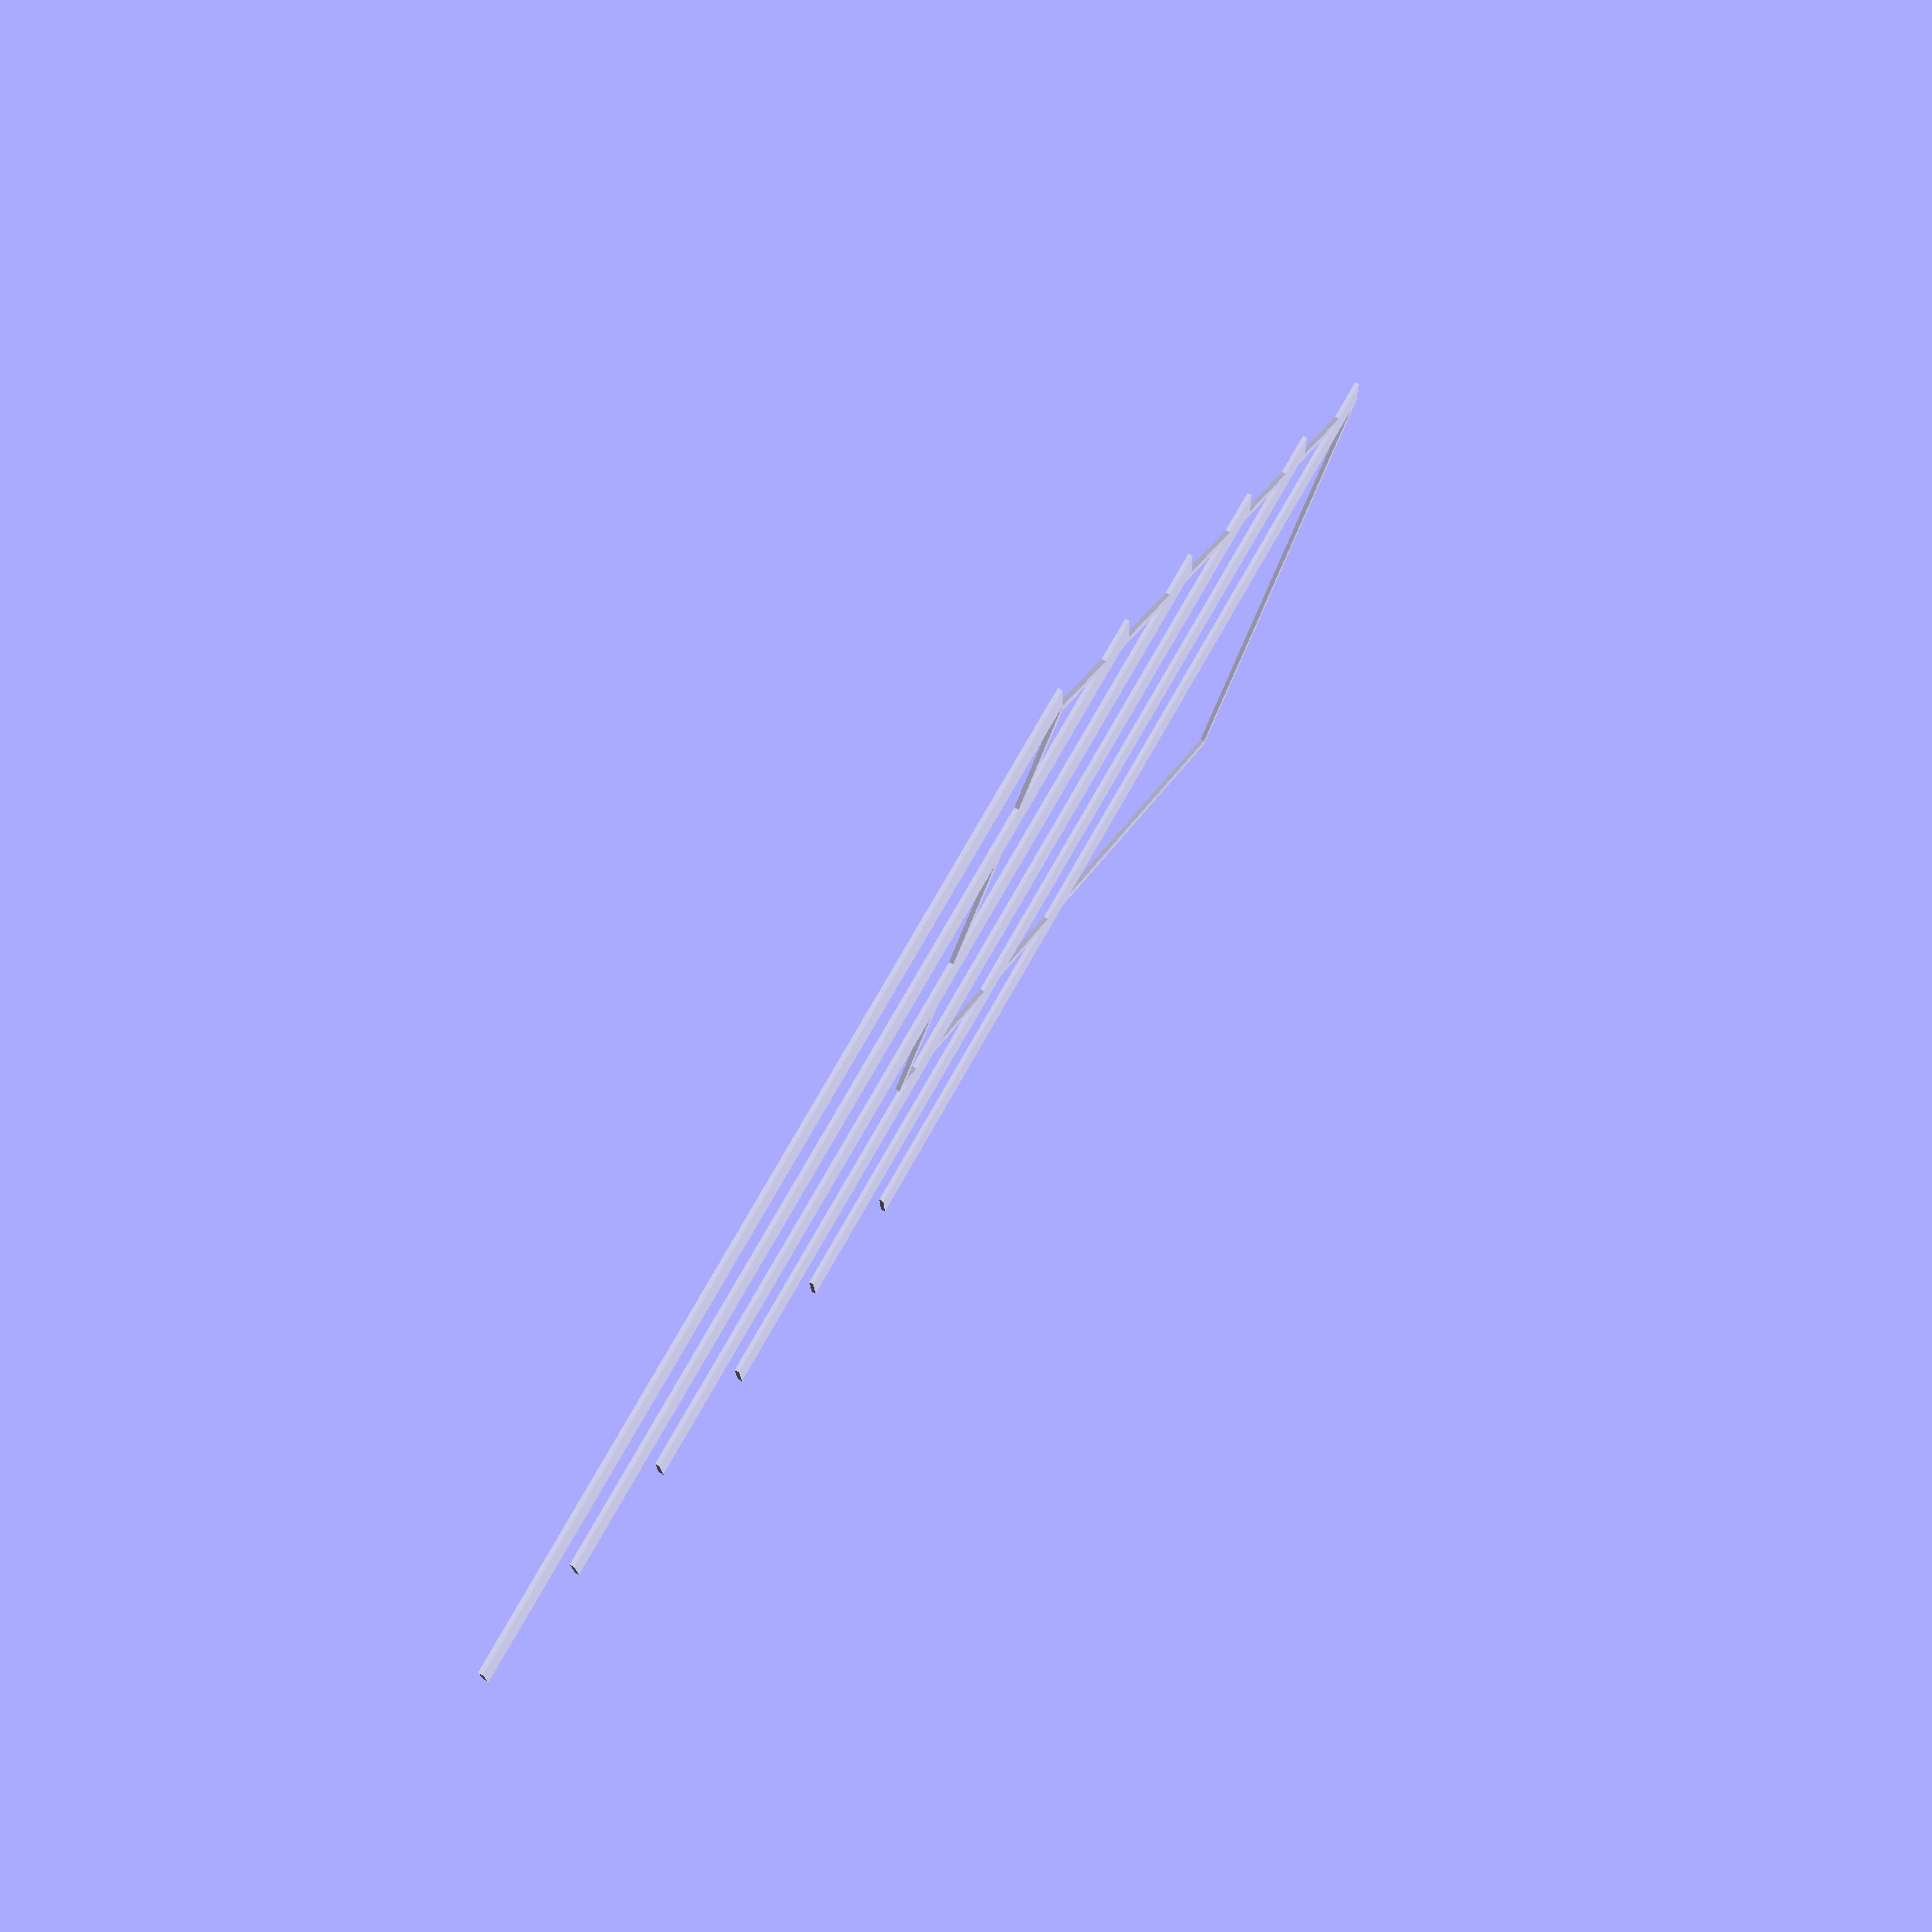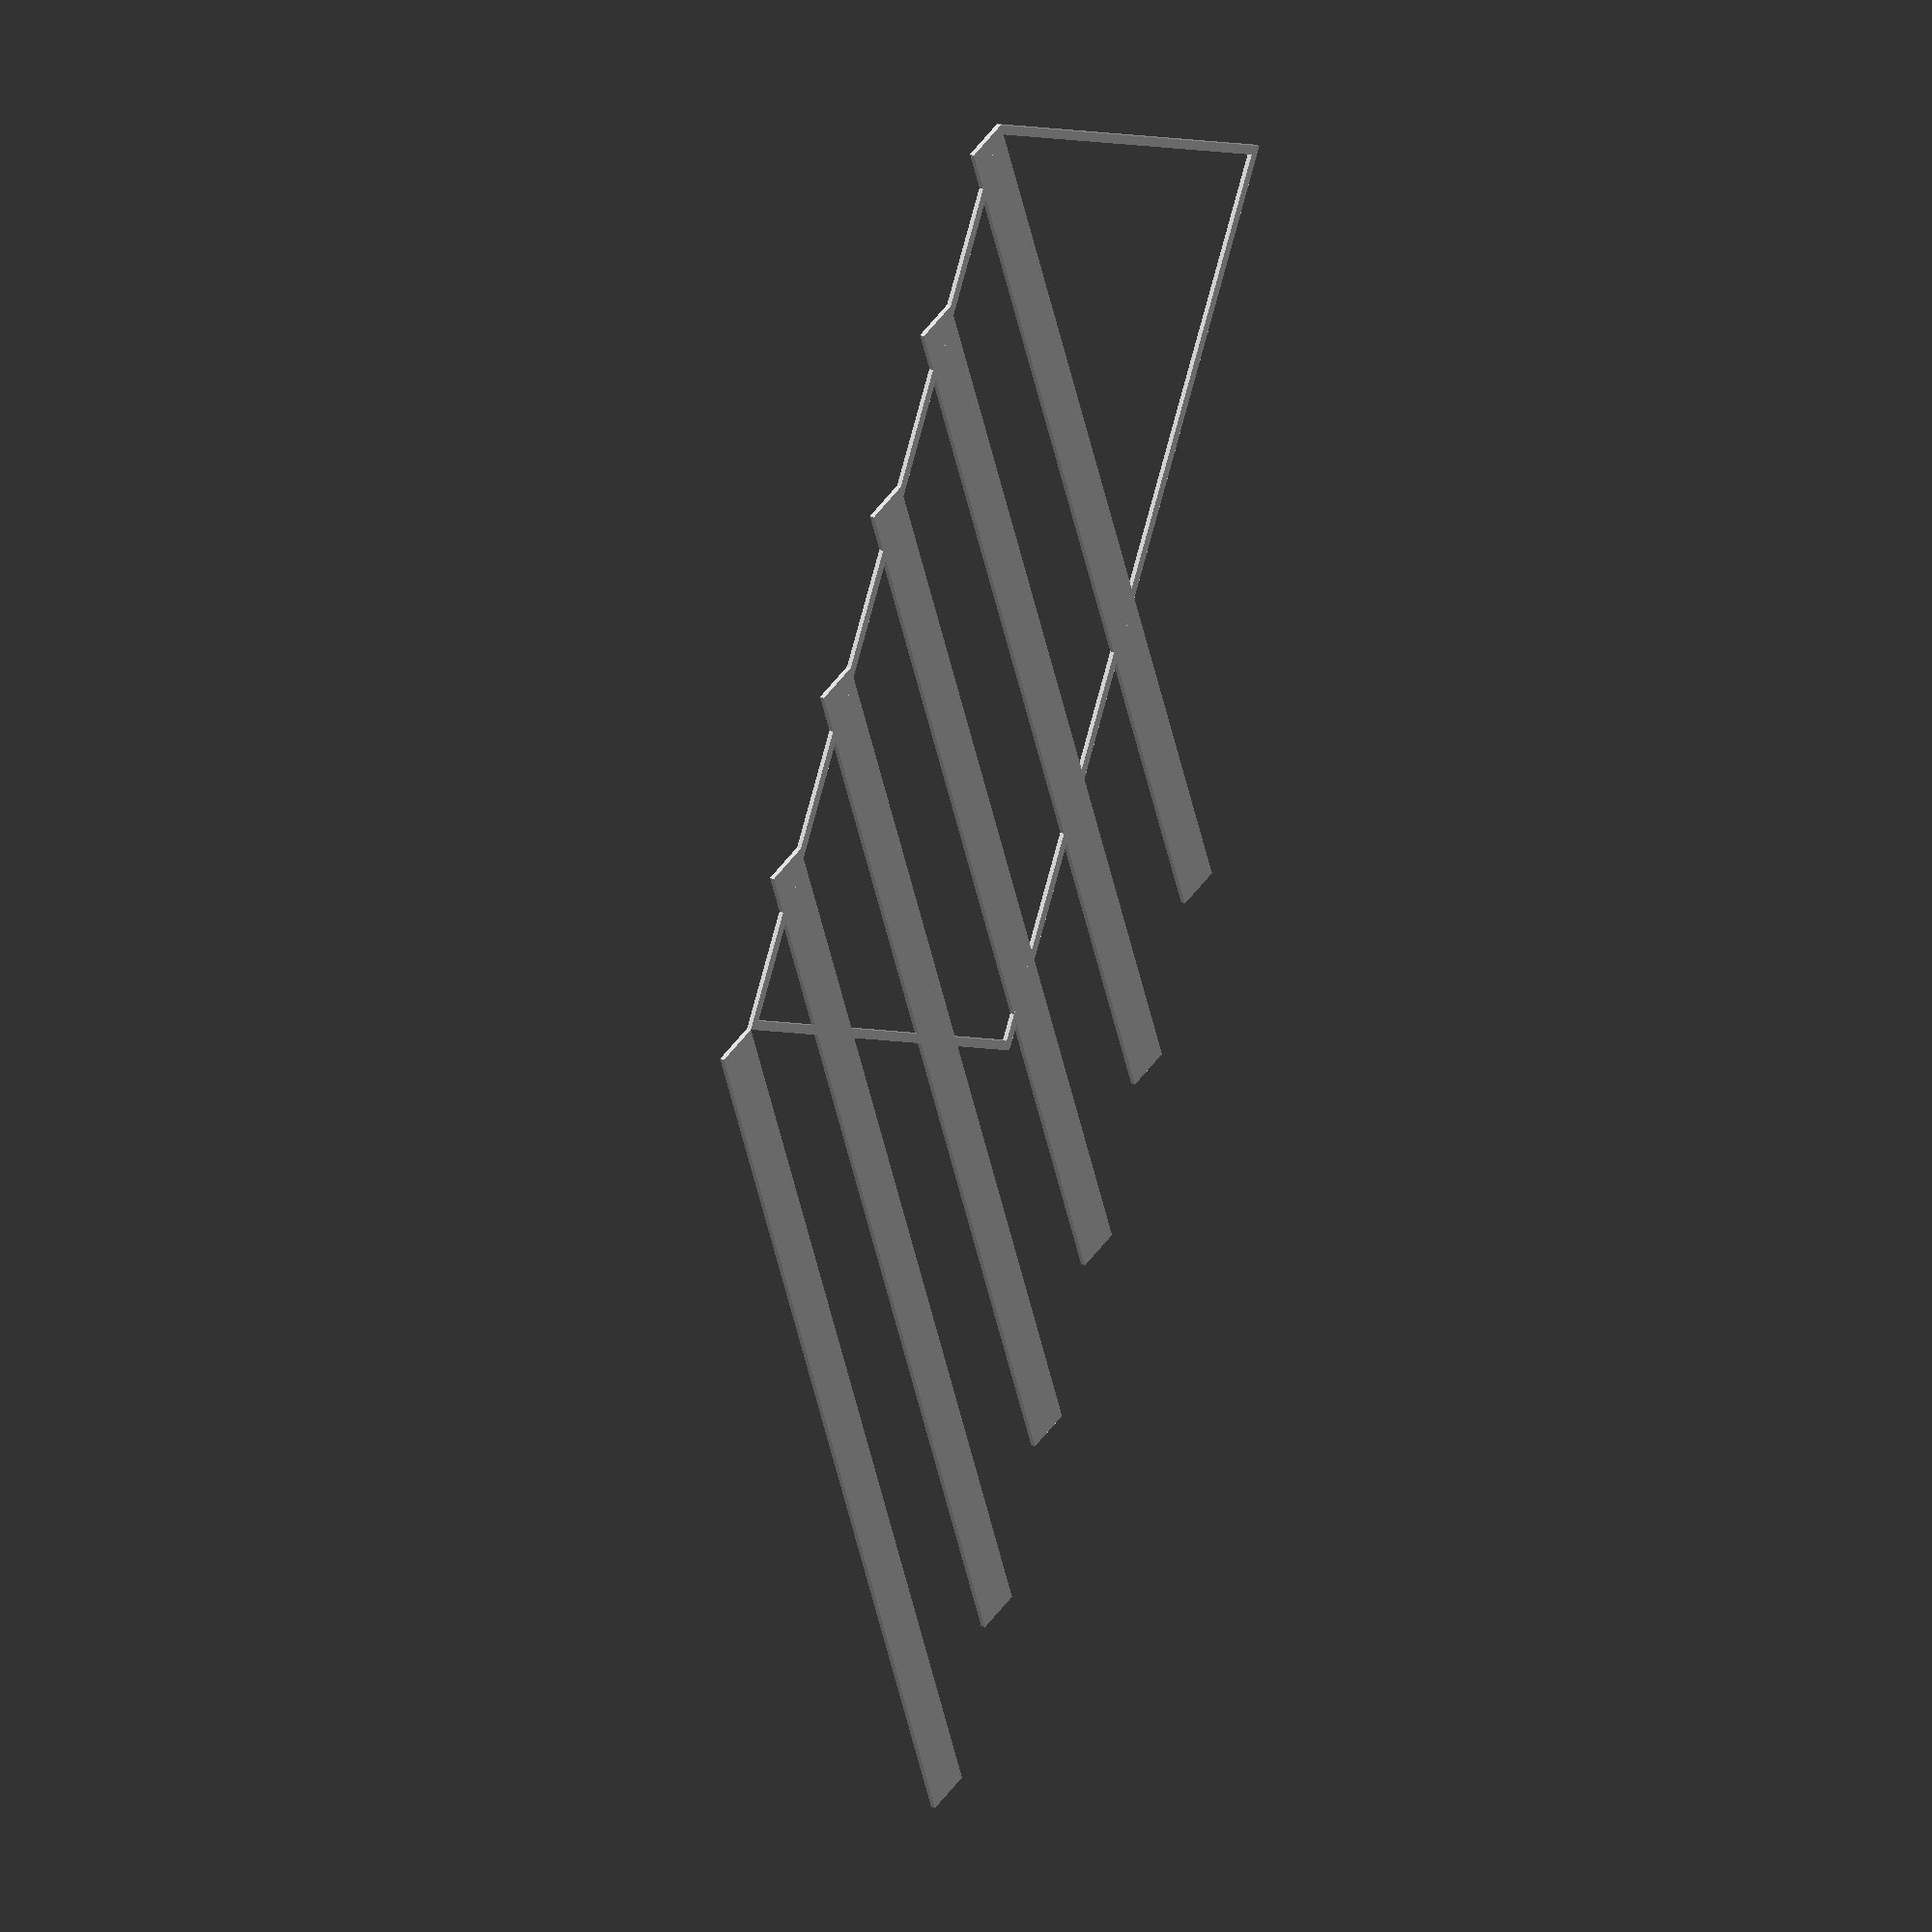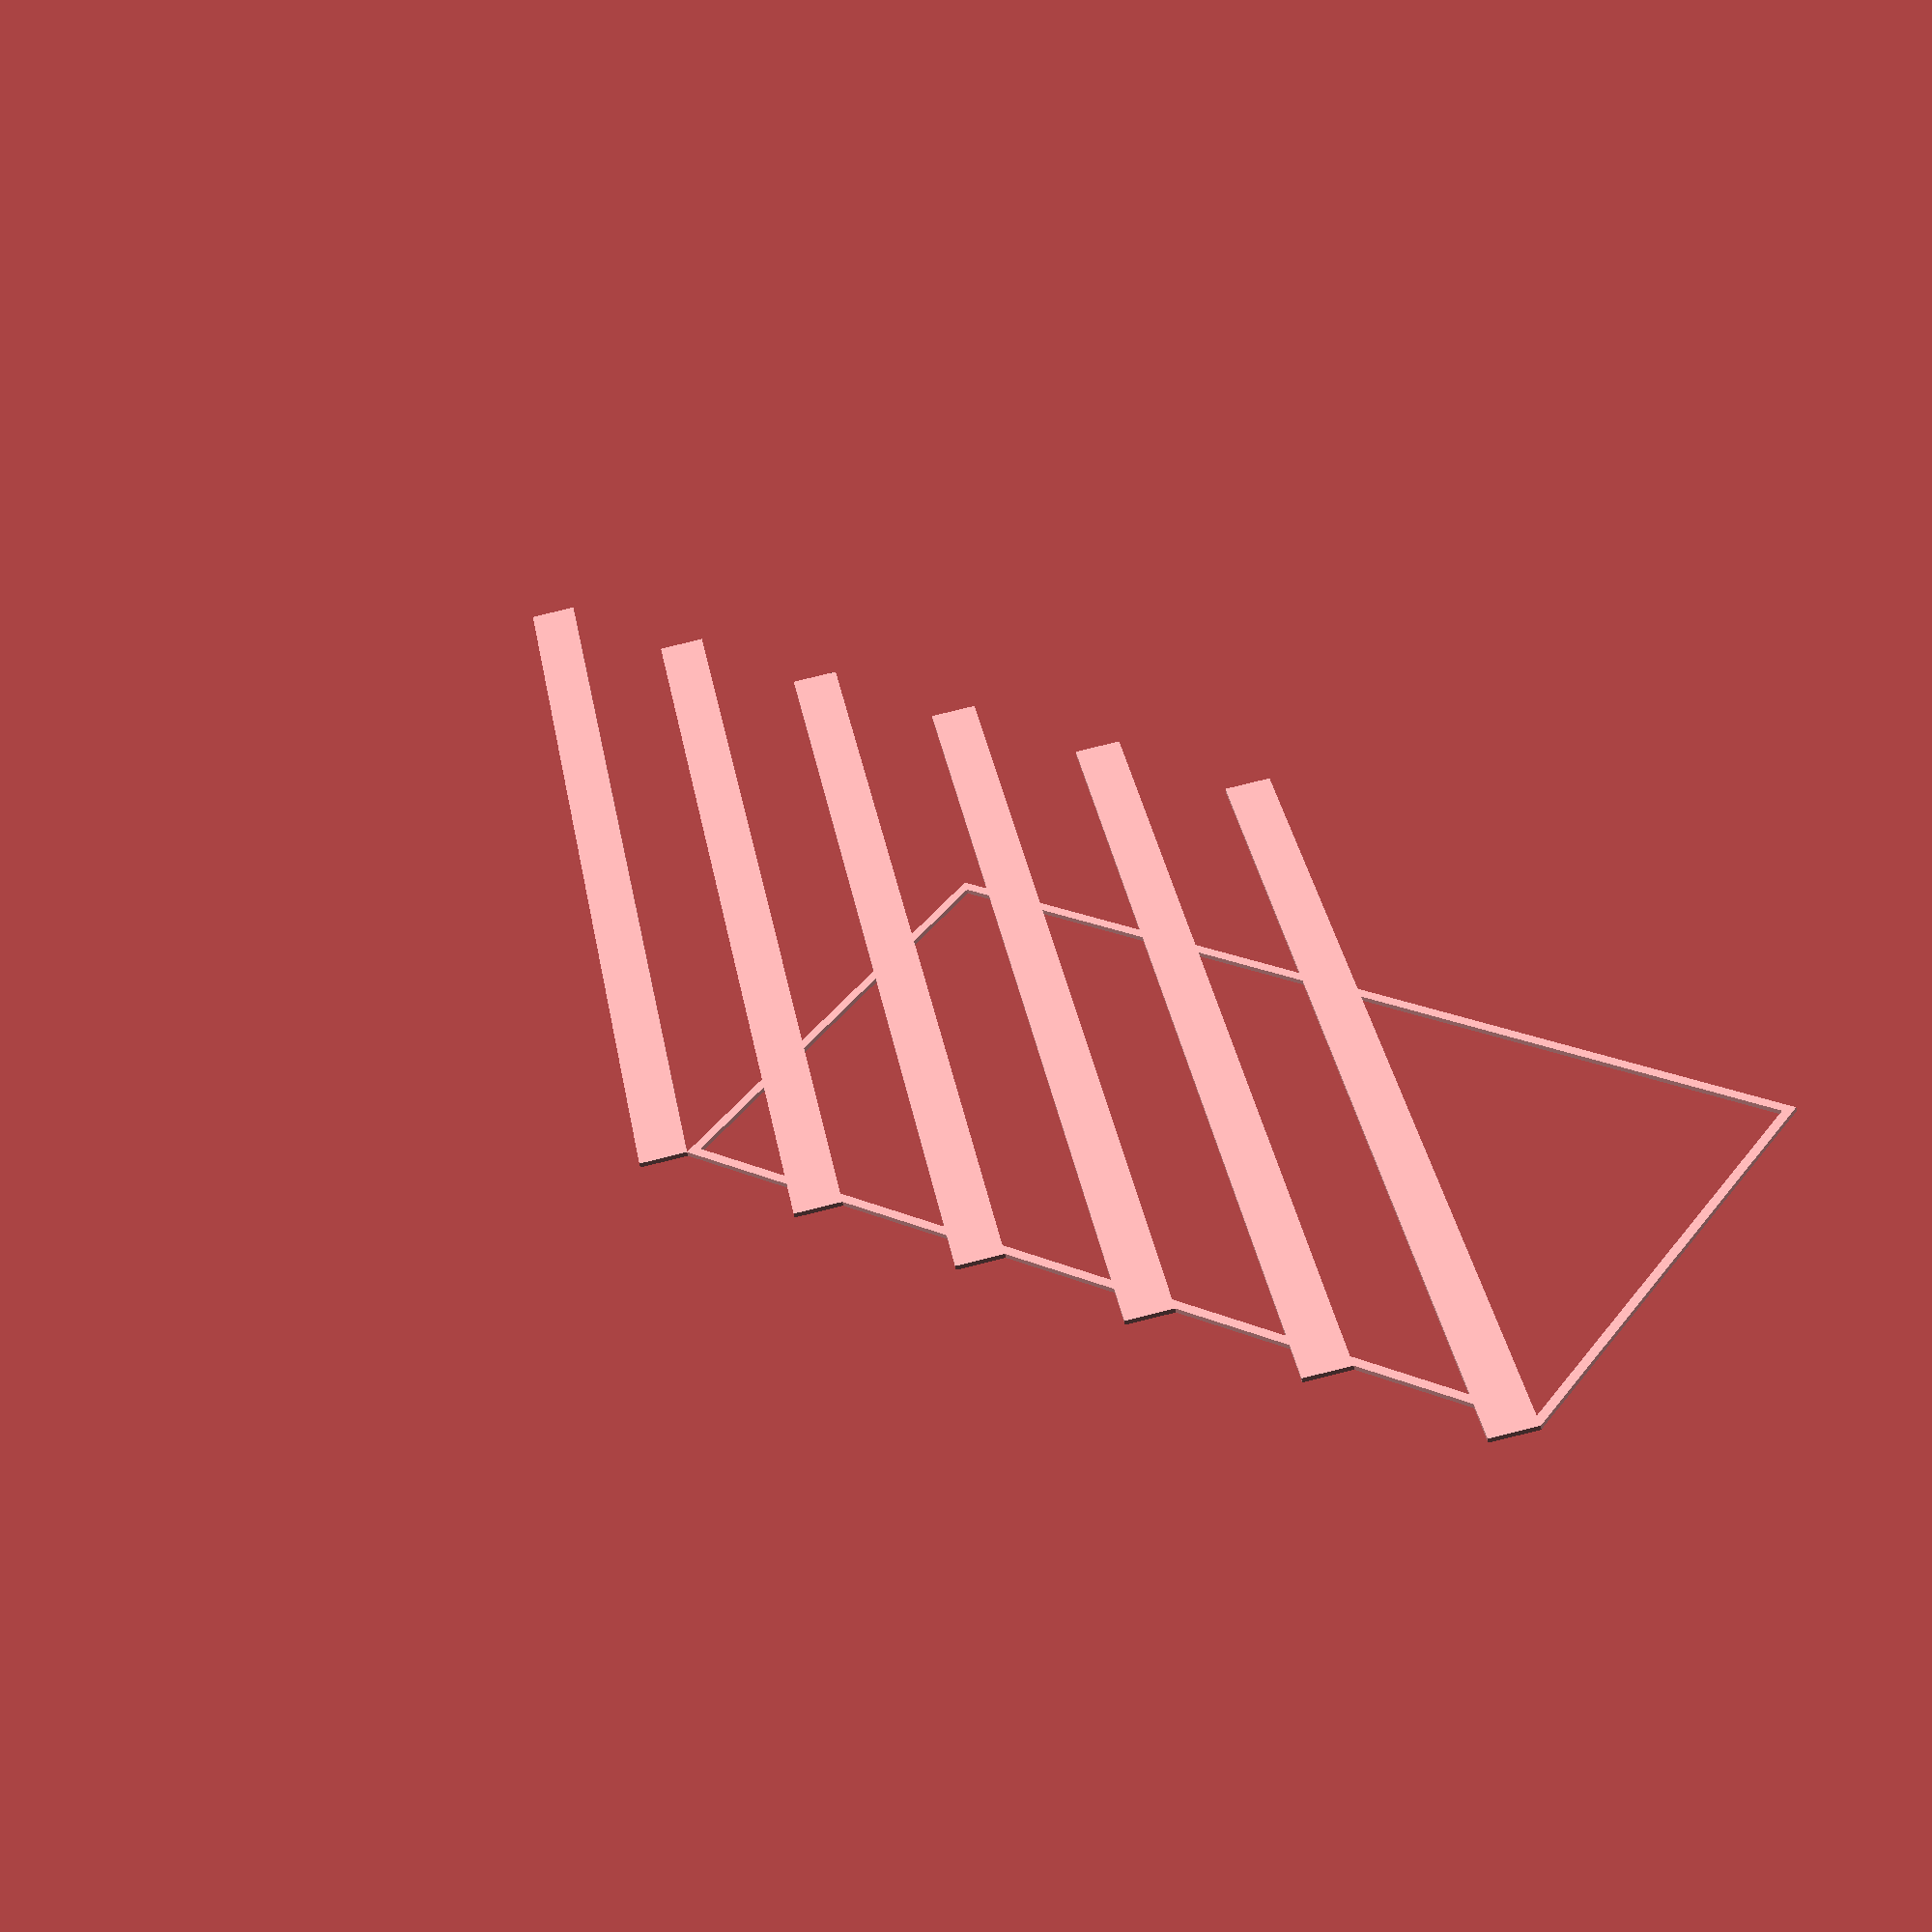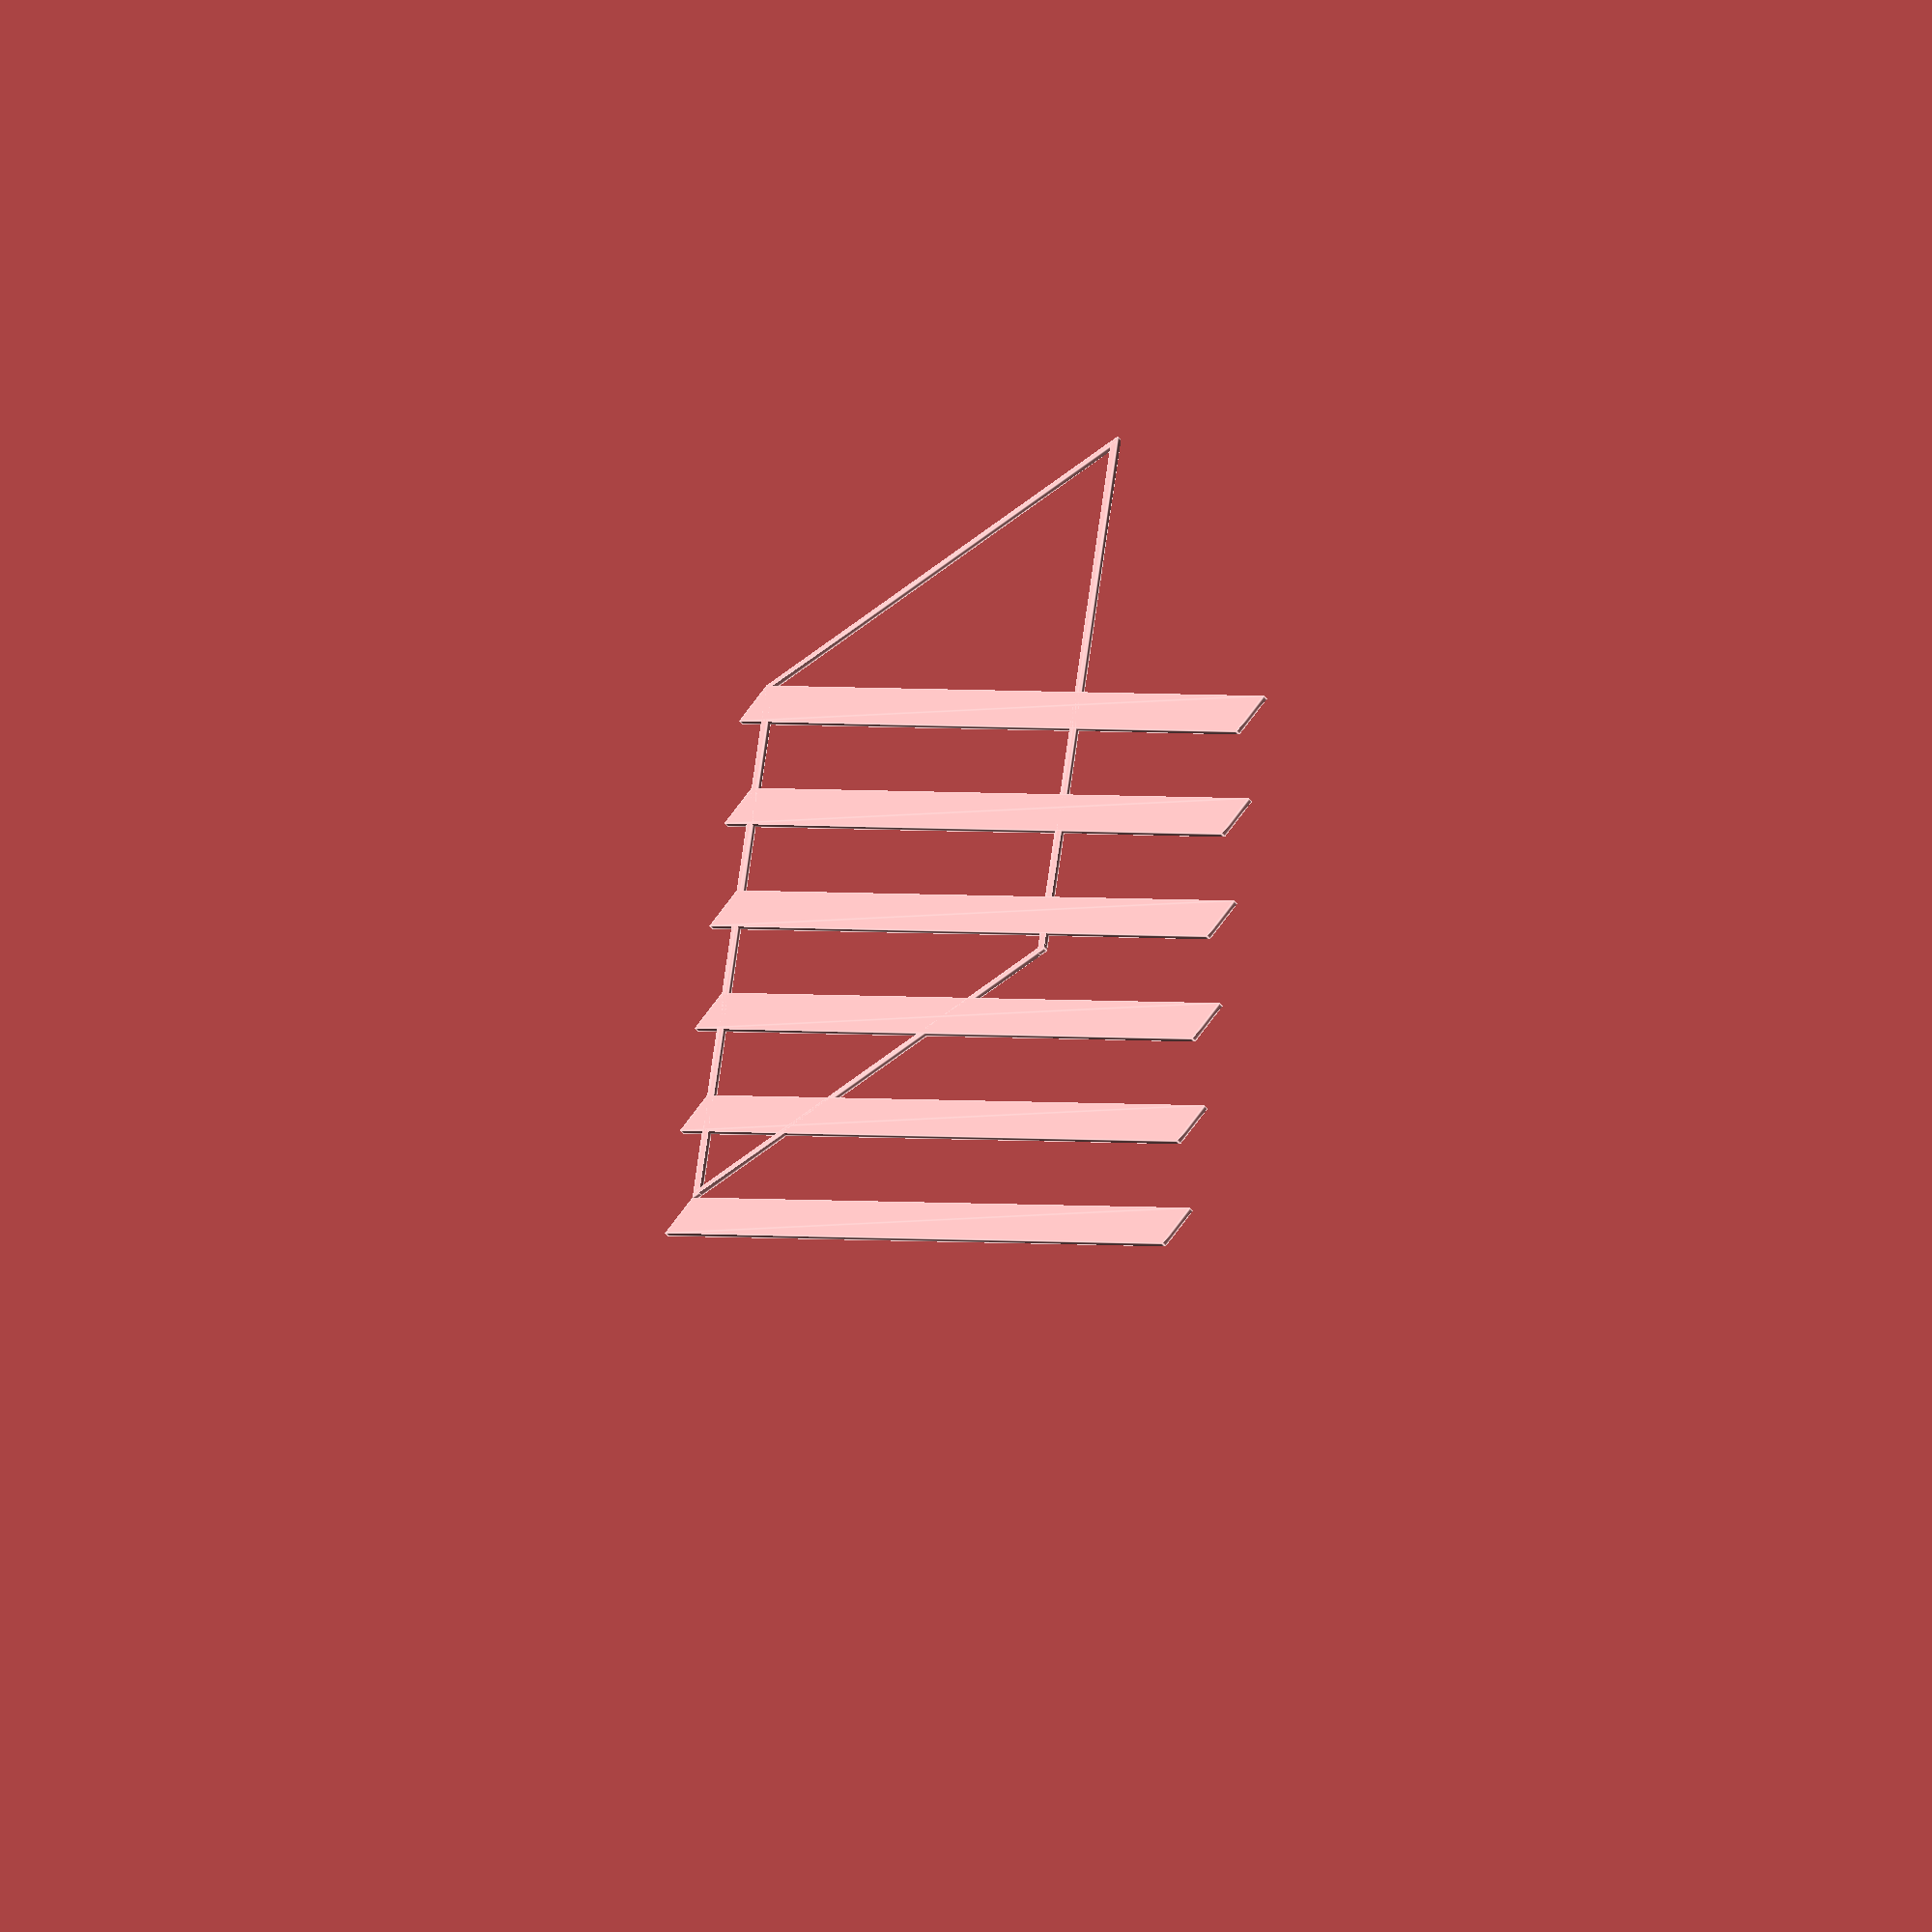
<openscad>
module cube_square(dimensions = [0, 0, 0], density = 40, border = 2) {
  square([dimensions.x, border]);
  translate([0, dimensions.y - border])
    square([dimensions.x, border]);
  square([border, dimensions.y]);
  translate([dimensions.x - border, 0])
    square([border, dimensions.y]);

  length = sqrt((pow(dimensions.x, 2) + pow(dimensions.y, 2)));
  for(i = [0:density:dimensions.y]) {
    translate([0, i])
      rotate([0, 0, 45])
        square([length, 10]);
  }
}

cube_square([100, 200, 300]);

</openscad>
<views>
elev=107.7 azim=227.4 roll=60.5 proj=p view=wireframe
elev=331.7 azim=154.2 roll=127.4 proj=o view=solid
elev=233.9 azim=125.1 roll=170.3 proj=p view=wireframe
elev=61.1 azim=174.0 roll=221.6 proj=o view=edges
</views>
